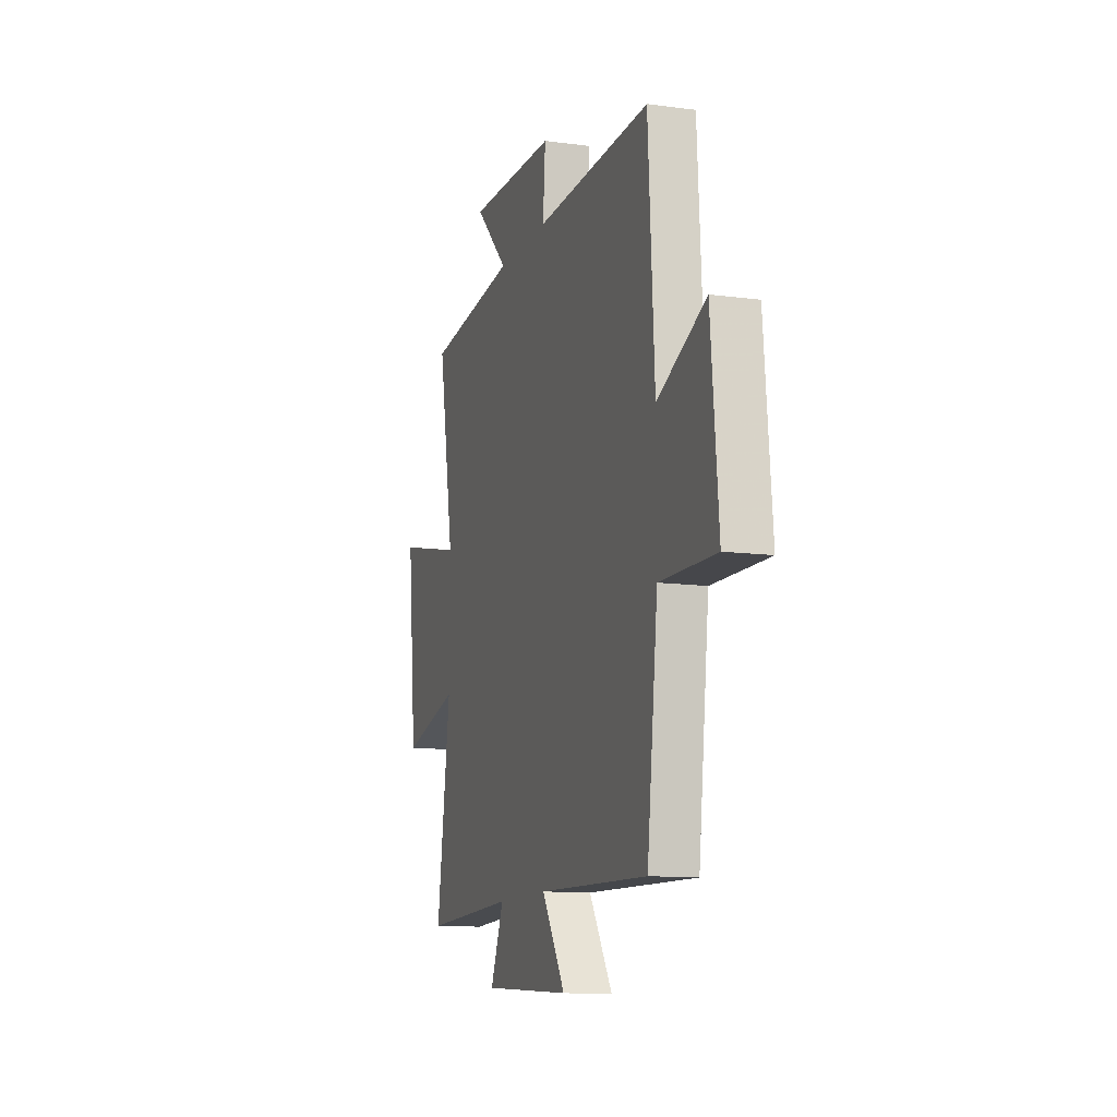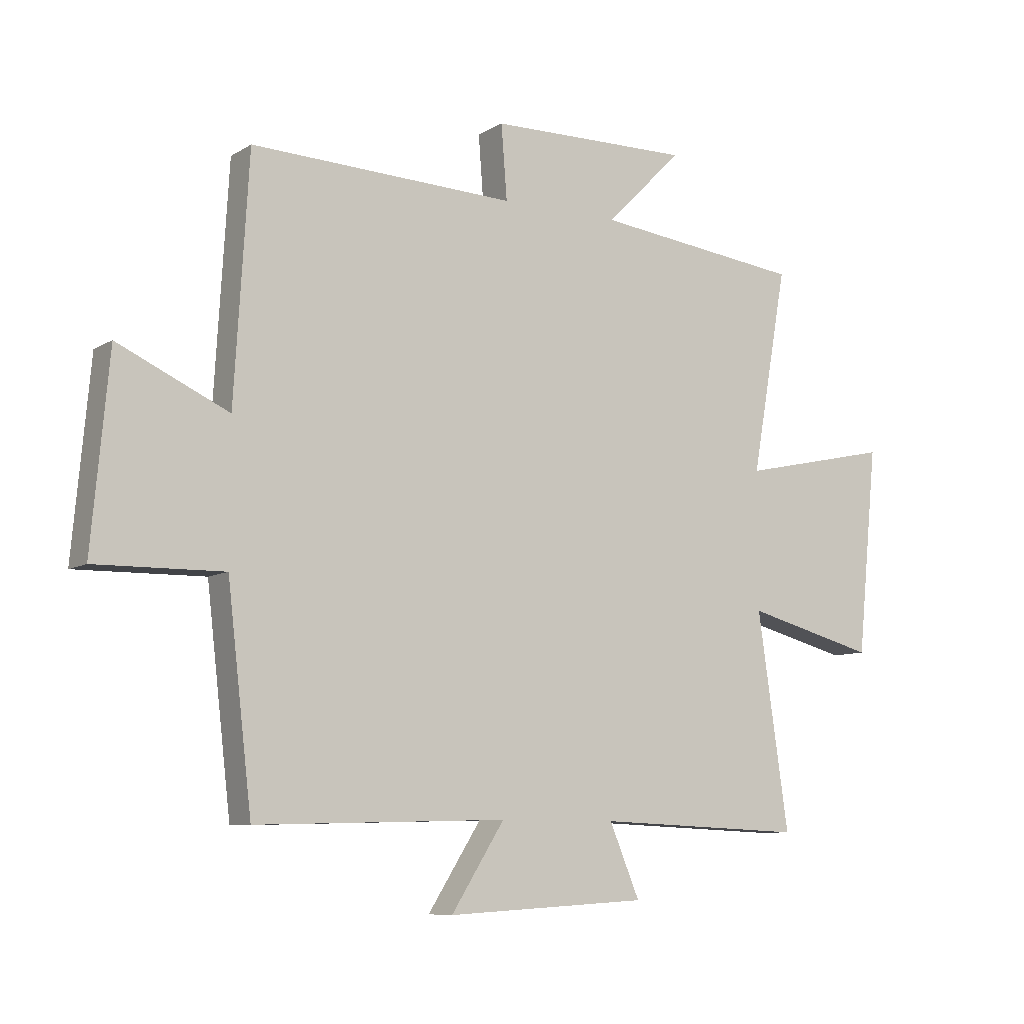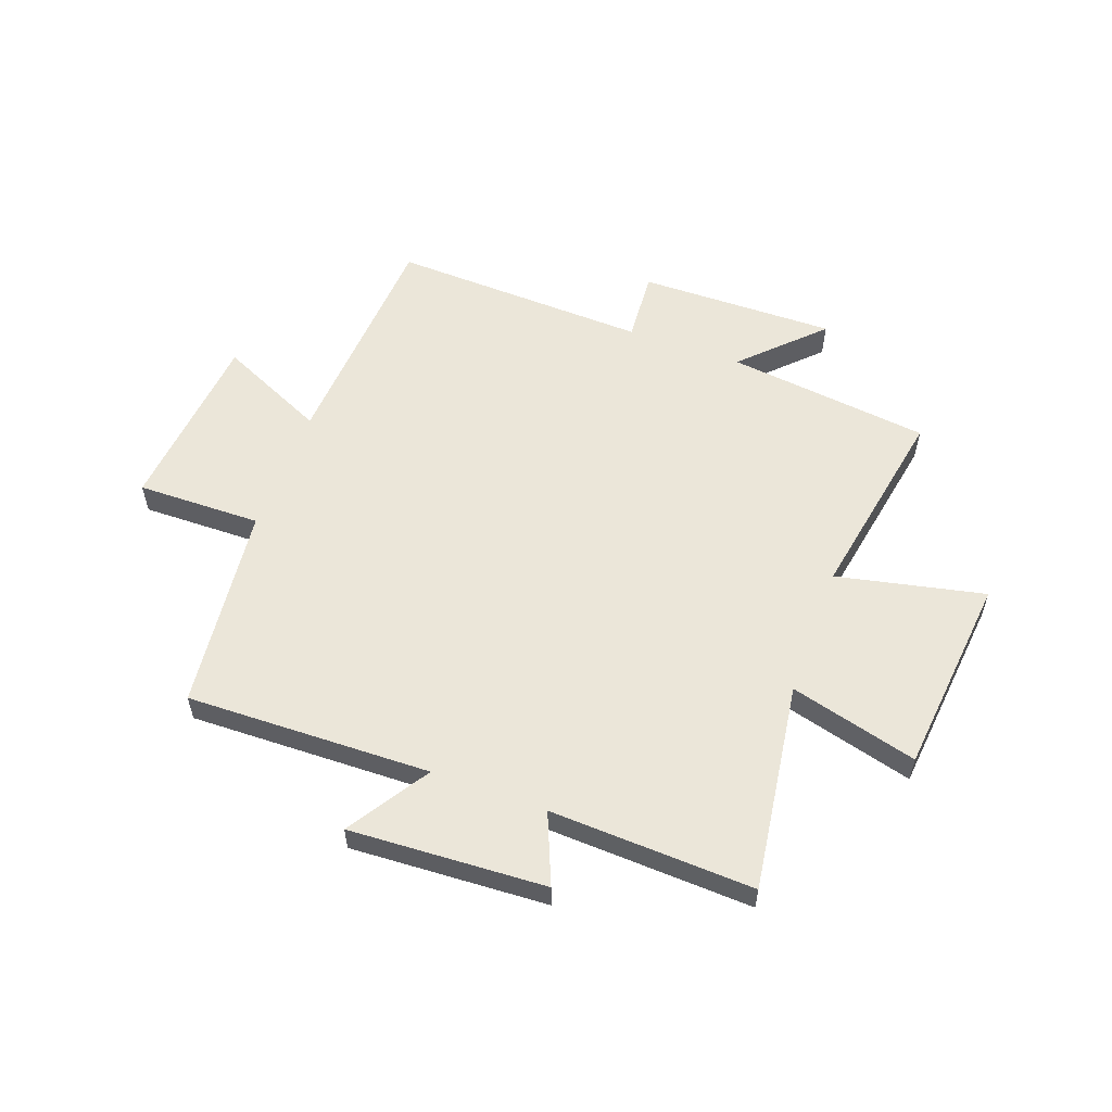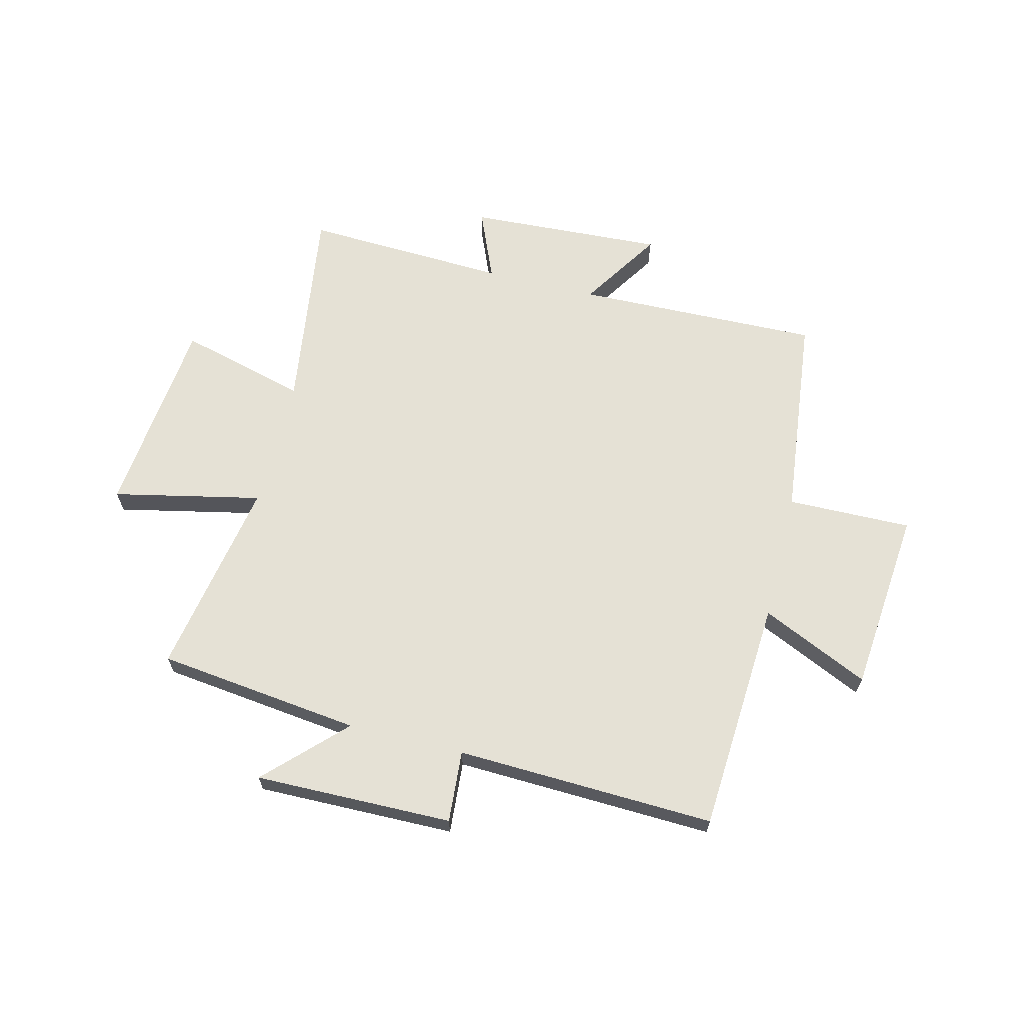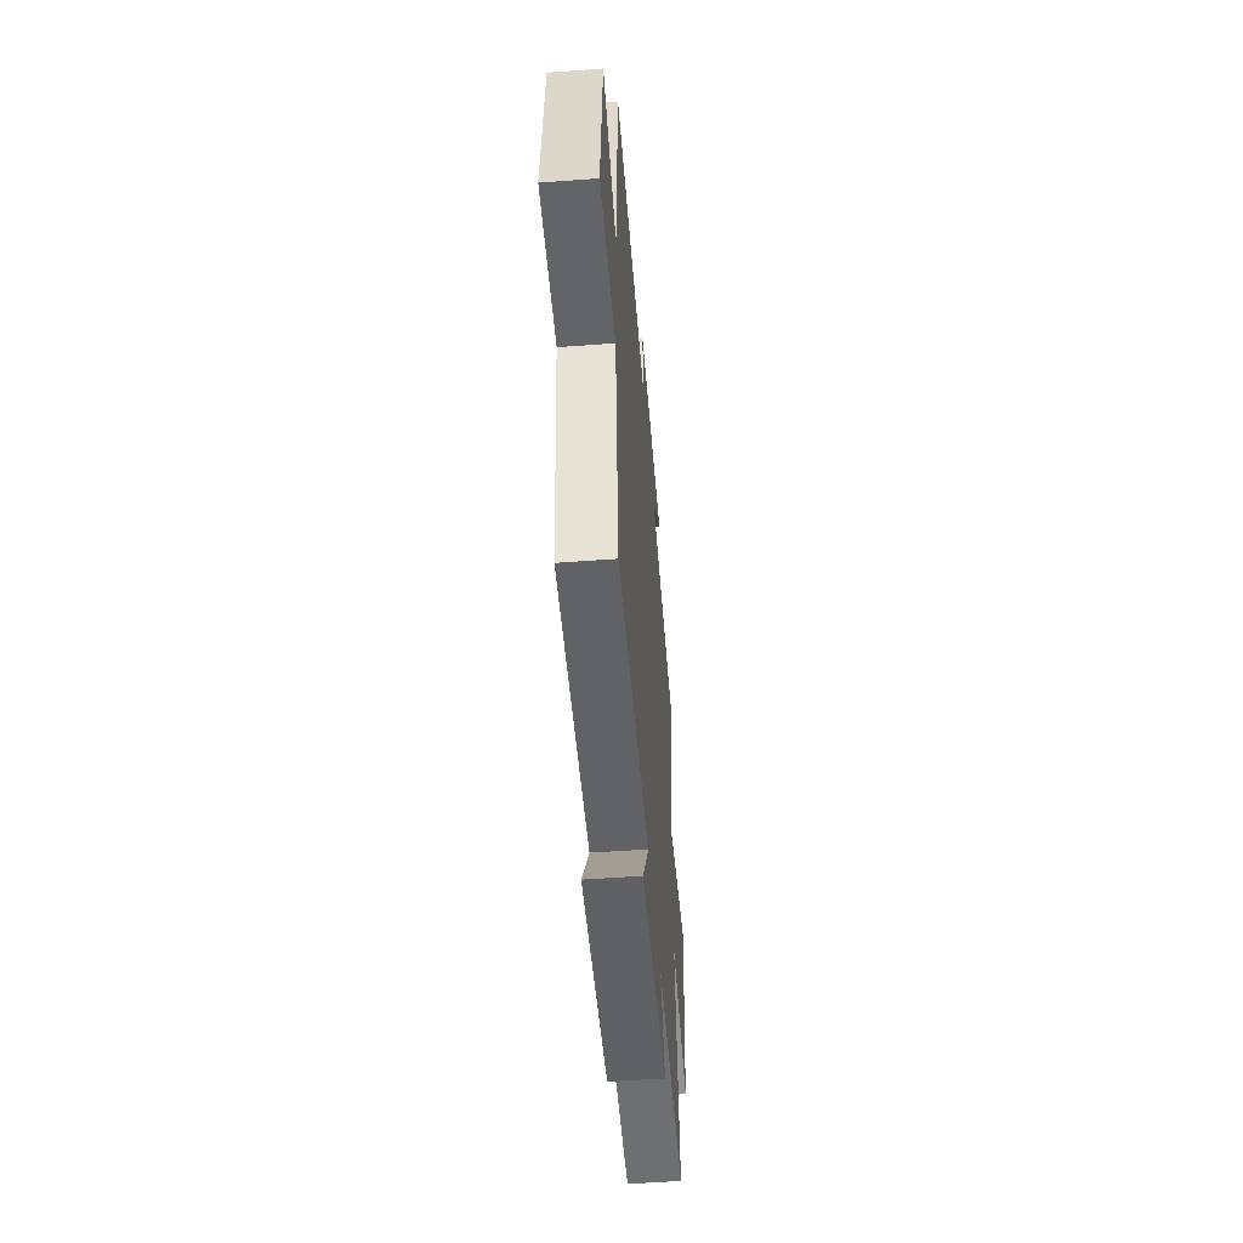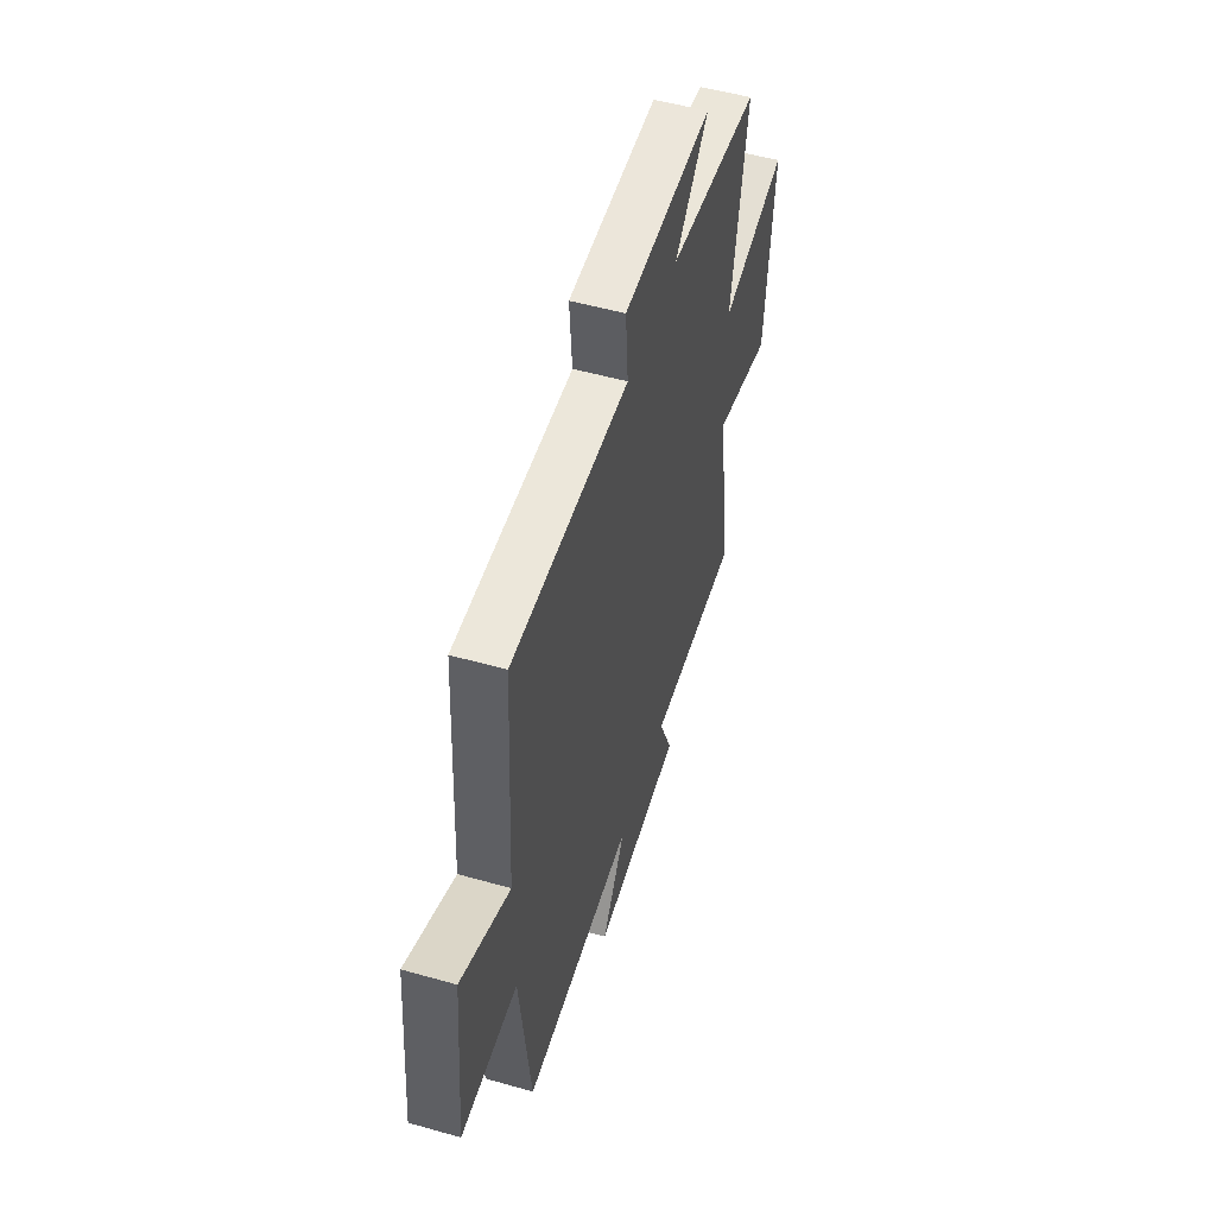
<metadata>
{"format":"obj","ext":"obj","renderer":"f3d","projection":"perspective","resolution":1024,"background":"white","views":[{"elev":-11.7,"azim":72.2,"up":"+Z"},{"elev":-8.6,"azim":147.1,"up":"+Z"},{"elev":56.7,"azim":-159.8,"up":"+Y"},{"elev":65.0,"azim":14.1,"up":"+Y"},{"elev":-52.2,"azim":94.6,"up":"+Z"},{"elev":52.6,"azim":106.9,"up":"+Z"}]}
</metadata>
<code>
v 0.475 0.07 0.516
v 0.5 0.07 0.096
v 0.693 0.07 0.184
v 0.723 0.07 -0.146
v 0.5 0.07 -0.142
v 0.457 0.07 -0.512
v 0.018 0.07 -0.5
v 0.111 0.07 -0.646
v -0.241 0.07 -0.626
v -0.188 0.07 -0.5
v -0.554 0.07 -0.515
v -0.5 0.07 -0.141
v -0.729 0.07 -0.201
v -0.765 0.07 0.159
v -0.5 0.07 0.101
v -0.563 0.07 0.457
v -0.198 0.07 0.5
v -0.332 0.07 0.635
v 0.022 0.07 0.629
v 0.012 0.07 0.5
v 0.475 0 0.516
v 0.5 0 0.096
v 0.693 0 0.184
v 0.723 0 -0.146
v 0.5 0 -0.142
v 0.457 0 -0.512
v 0.018 0 -0.5
v 0.111 0 -0.646
v -0.241 0 -0.626
v -0.188 0 -0.5
v -0.554 0 -0.515
v -0.5 0 -0.141
v -0.729 0 -0.201
v -0.765 0 0.159
v -0.5 0 0.101
v -0.563 0 0.457
v -0.198 0 0.5
v -0.332 0 0.635
v 0.022 0 0.629
v 0.012 0 0.5
f 17 18 19 20
f 15 16 17 20
f 15 20 1 2
f 12 13 14 15
f 12 15 2
f 10 11 12 2
f 7 8 9 10
f 7 10 2 3
f 5 6 7
f 5 7 3
f 3 4 5
f 40 39 38 37
f 40 37 36 35
f 22 21 40 35
f 35 34 33 32
f 22 35 32
f 22 32 31 30
f 30 29 28 27
f 23 22 30 27
f 27 26 25
f 23 27 25
f 25 24 23
f 1 21 22 2
f 2 22 23 3
f 3 23 24 4
f 4 24 25 5
f 5 25 26 6
f 6 26 27 7
f 7 27 28 8
f 8 28 29 9
f 9 29 30 10
f 10 30 31 11
f 11 31 32 12
f 12 32 33 13
f 13 33 34 14
f 14 34 35 15
f 15 35 36 16
f 16 36 37 17
f 17 37 38 18
f 18 38 39 19
f 19 39 40 20
f 20 40 21 1

</code>
